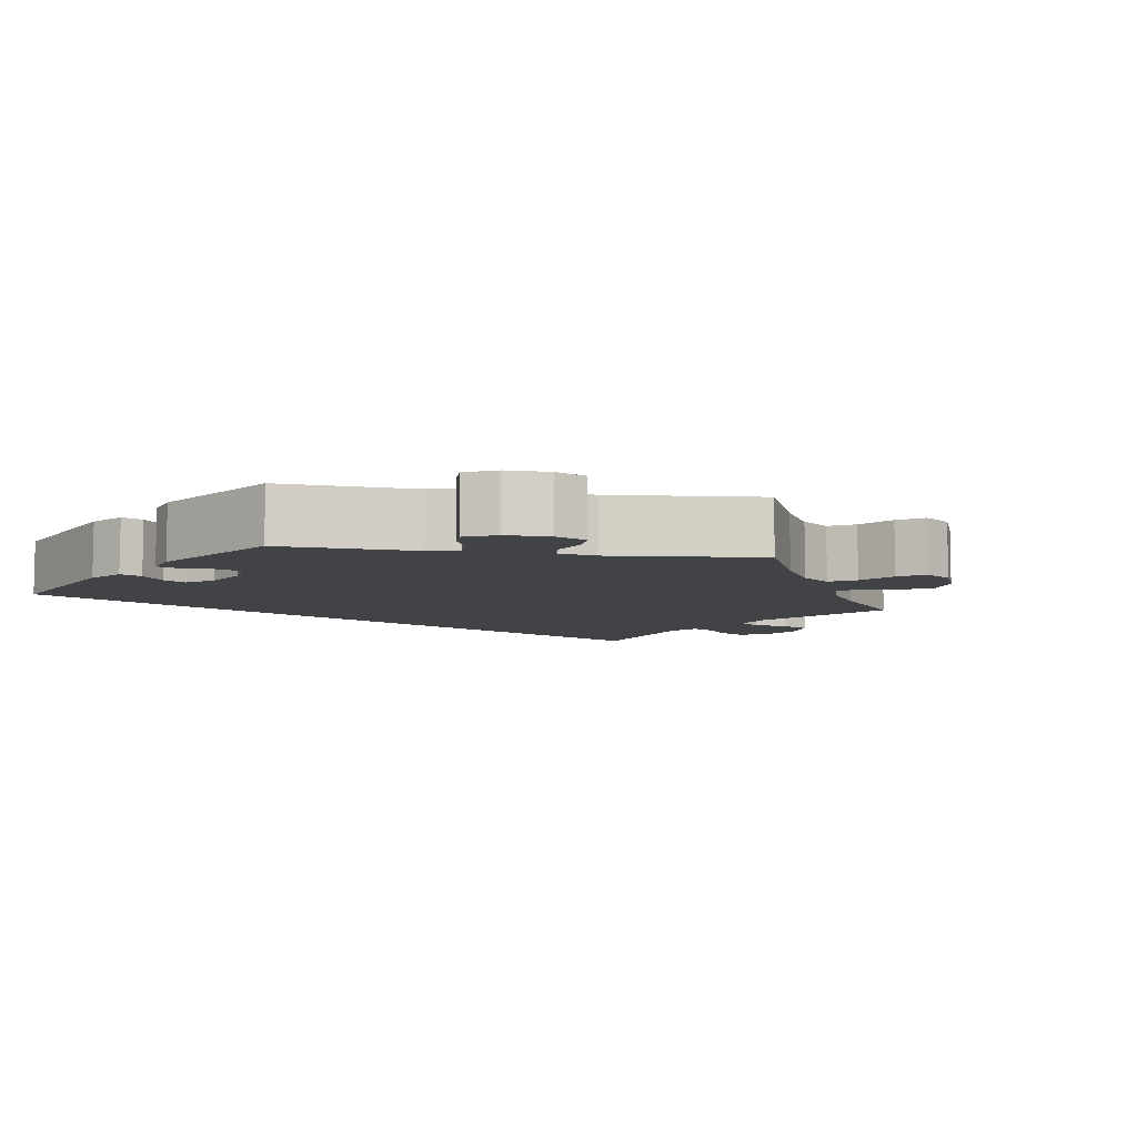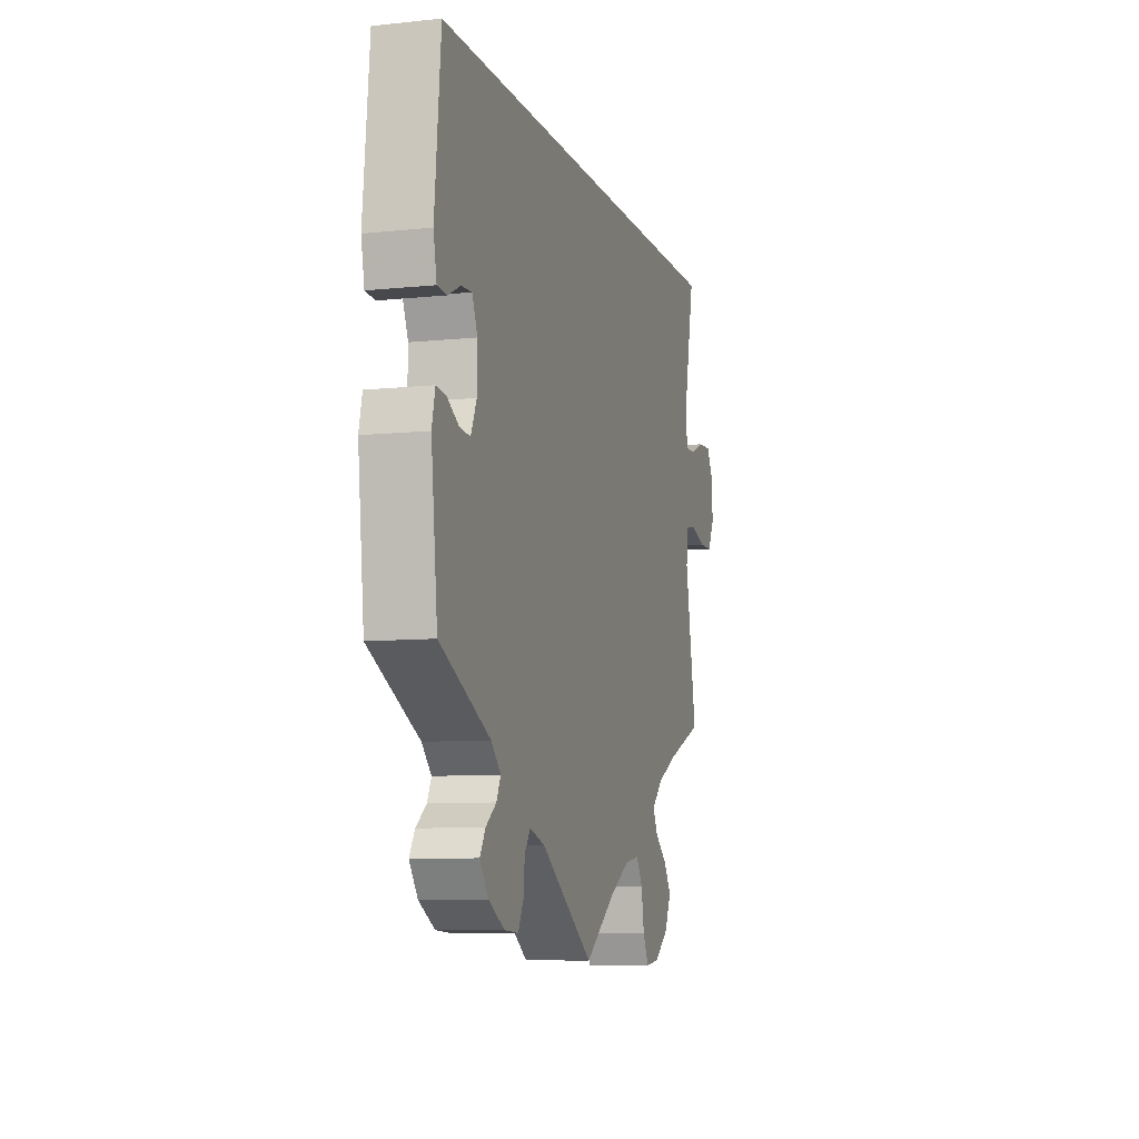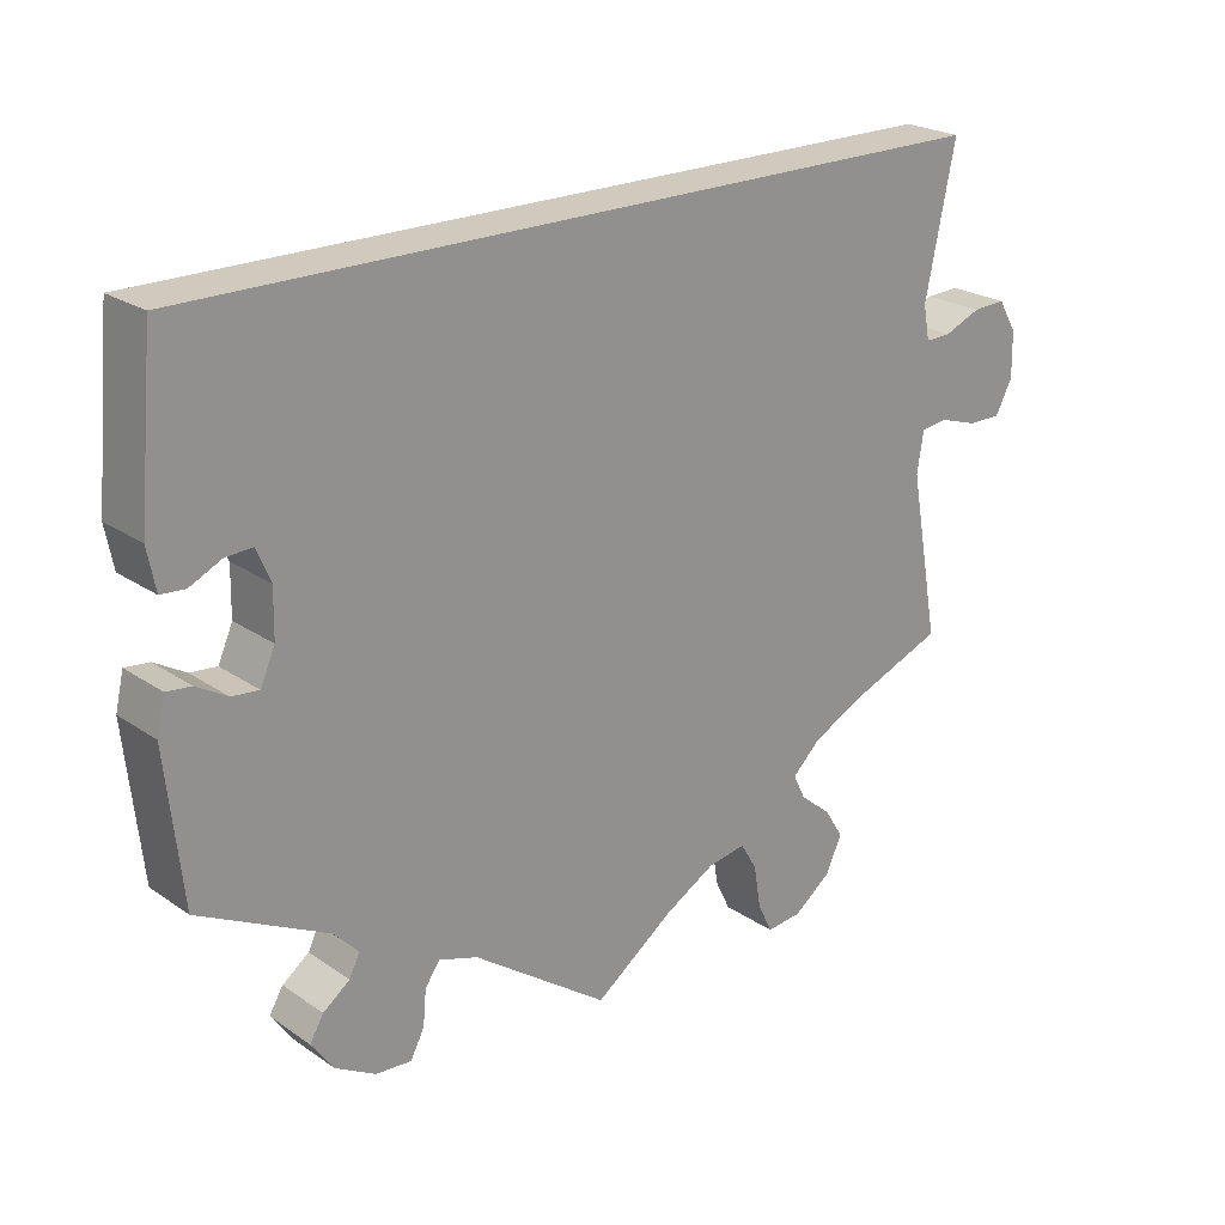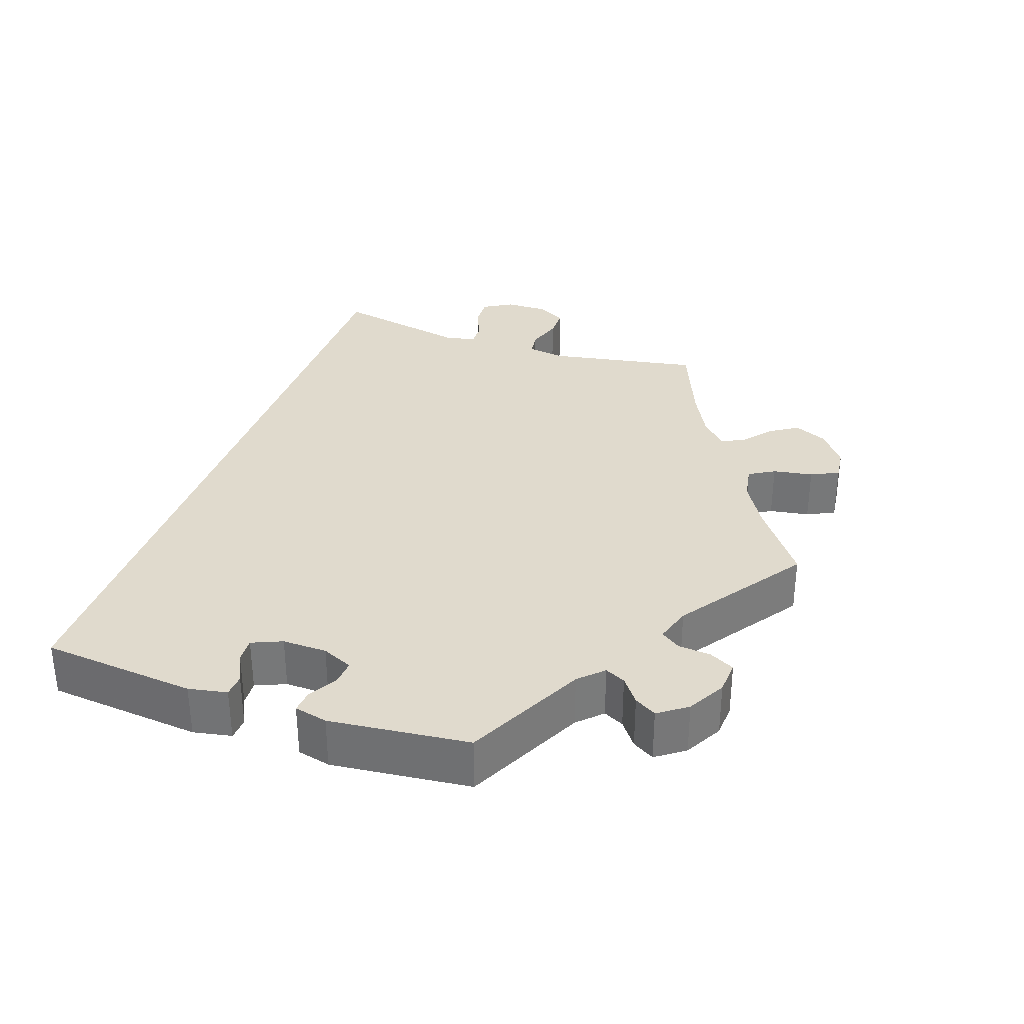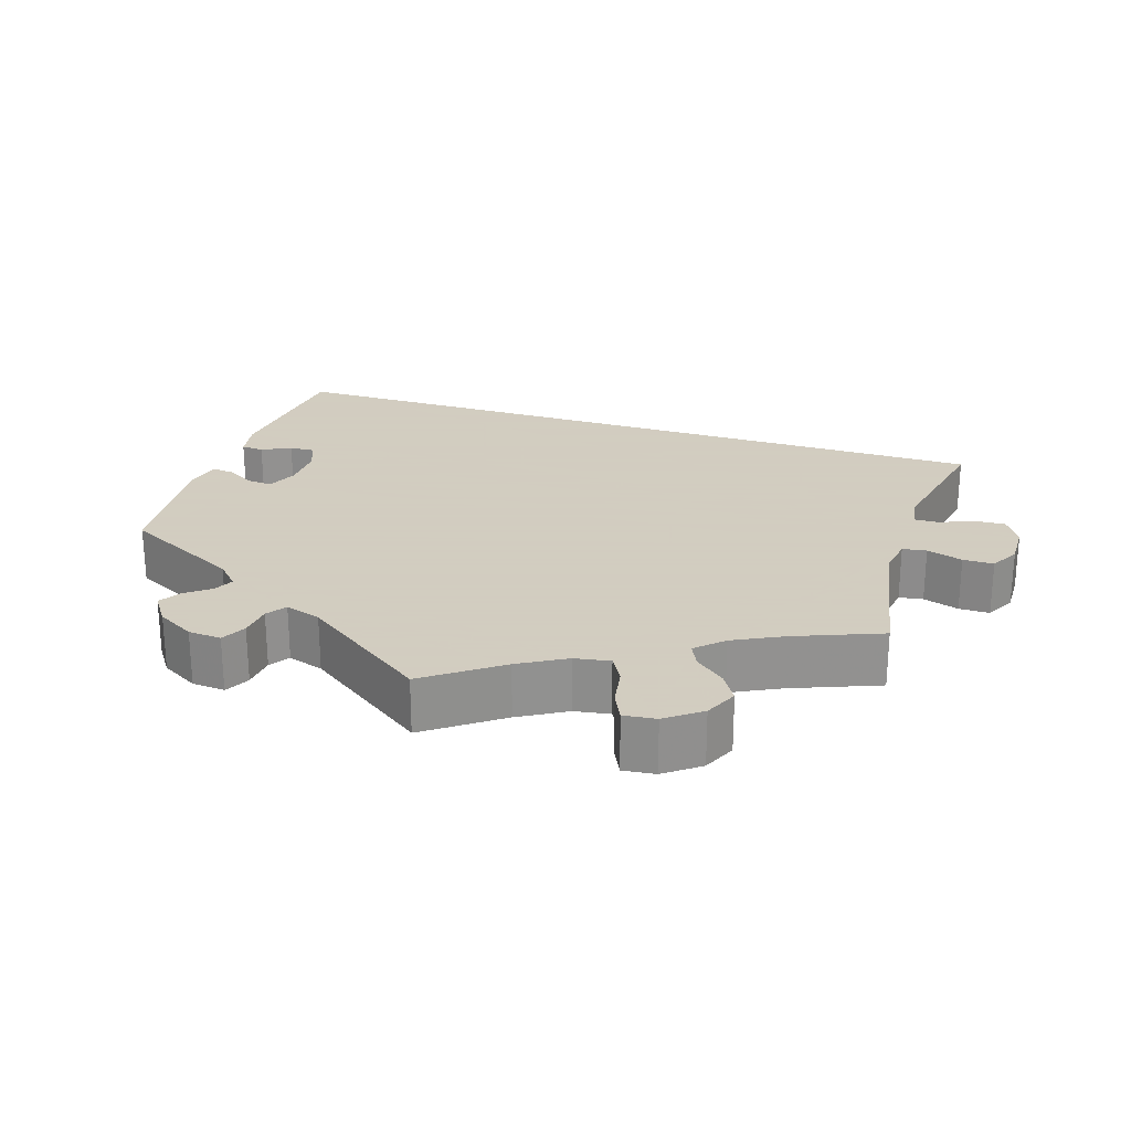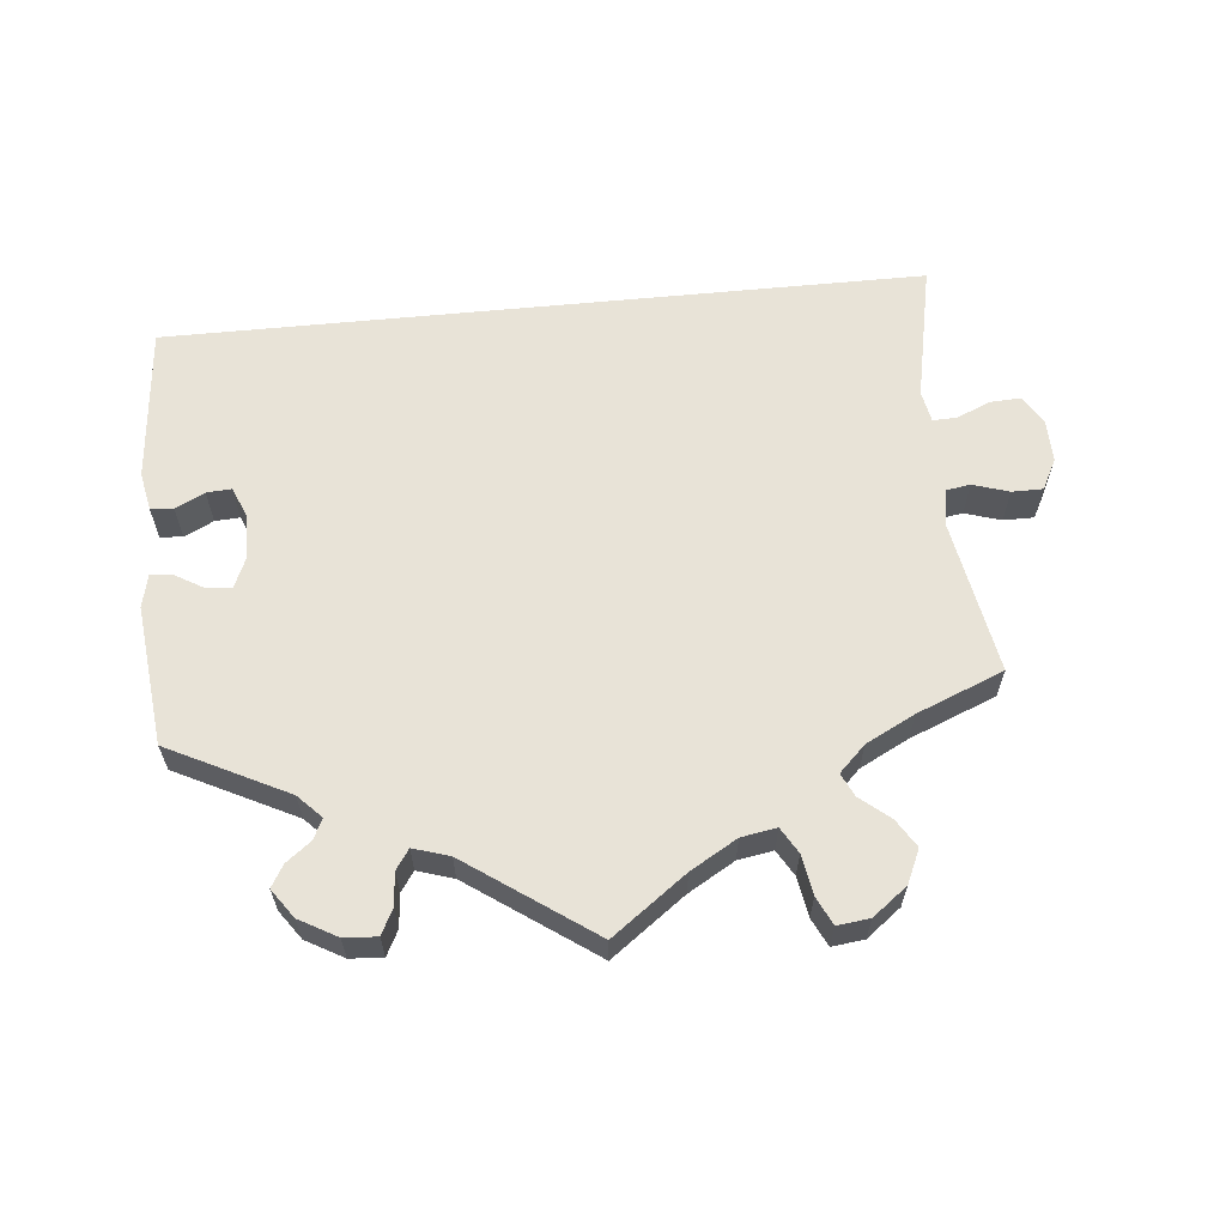
<metadata>
{"format":"obj","ext":"obj","renderer":"f3d","projection":"perspective","resolution":1024,"background":"white","views":[{"elev":-7.5,"azim":140.7,"up":"+Y"},{"elev":-8.3,"azim":106.1,"up":"+Z"},{"elev":22.9,"azim":139.1,"up":"+Z"},{"elev":33.0,"azim":109.1,"up":"+Y"},{"elev":24.3,"azim":-161.9,"up":"+Y"},{"elev":62.1,"azim":174.4,"up":"+Y"}]}
</metadata>
<code>
v -0.464 0.07 -0.086
v -0.472 0.07 -0.036
v -0.504 0.07 -0.031
v -0.552 0.07 -0.046
v -0.593 0.07 -0.046
v -0.614 0.07 -0.006
v -0.613 0.07 0.05
v -0.59 0.07 0.089
v -0.549 0.07 0.087
v -0.504 0.07 0.068
v -0.472 0.07 0.067
v -0.464 0.07 0.109
v -0.501 0.07 0.289
v 0.5 0.07 0.289
v 0.519 0.07 0.084
v 0.509 0.07 0.033
v 0.479 0.07 0.031
v 0.44 0.07 0.05
v 0.407 0.07 0.052
v 0.39 0.07 0.012
v 0.391 0.07 -0.047
v 0.409 0.07 -0.088
v 0.442 0.07 -0.085
v 0.48 0.07 -0.063
v 0.51 0.07 -0.06
v 0.52 0.07 -0.104
v 0.5 0.07 -0.289
v 0.342 0.07 -0.368
v 0.312 0.07 -0.399
v 0.325 0.07 -0.426
v 0.358 0.07 -0.451
v 0.375 0.07 -0.48
v 0.348 0.07 -0.518
v 0.298 0.07 -0.546
v 0.254 0.07 -0.549
v 0.237 0.07 -0.516
v 0.233 0.07 -0.472
v 0.215 0.07 -0.446
v 0.167 0.07 -0.461
v 0 0.07 -0.578
v -0.098 0.07 -0.506
v -0.16 0.07 -0.47
v -0.207 0.07 -0.462
v -0.227 0.07 -0.496
v -0.236 0.07 -0.549
v -0.254 0.07 -0.586
v -0.297 0.07 -0.581
v -0.343 0.07 -0.546
v -0.363 0.07 -0.502
v -0.34 0.07 -0.465
v -0.301 0.07 -0.433
v -0.286 0.07 -0.402
v -0.321 0.07 -0.368
v -0.386 0.07 -0.335
v -0.501 0.07 -0.289
v -0.464 0 -0.086
v -0.472 0 -0.036
v -0.504 0 -0.031
v -0.552 0 -0.046
v -0.593 0 -0.046
v -0.614 0 -0.006
v -0.613 0 0.05
v -0.59 0 0.089
v -0.549 0 0.087
v -0.504 0 0.068
v -0.472 0 0.067
v -0.464 0 0.109
v -0.501 0 0.289
v 0.5 0 0.289
v 0.519 0 0.084
v 0.509 0 0.033
v 0.479 0 0.031
v 0.44 0 0.05
v 0.407 0 0.052
v 0.39 0 0.012
v 0.391 0 -0.047
v 0.409 0 -0.088
v 0.442 0 -0.085
v 0.48 0 -0.063
v 0.51 0 -0.06
v 0.52 0 -0.104
v 0.5 0 -0.289
v 0.342 0 -0.368
v 0.312 0 -0.399
v 0.325 0 -0.426
v 0.358 0 -0.451
v 0.375 0 -0.48
v 0.348 0 -0.518
v 0.298 0 -0.546
v 0.254 0 -0.549
v 0.237 0 -0.516
v 0.233 0 -0.472
v 0.215 0 -0.446
v 0.167 0 -0.461
v 0 0 -0.578
v -0.098 0 -0.506
v -0.16 0 -0.47
v -0.207 0 -0.462
v -0.227 0 -0.496
v -0.236 0 -0.549
v -0.254 0 -0.586
v -0.297 0 -0.581
v -0.343 0 -0.546
v -0.363 0 -0.502
v -0.34 0 -0.465
v -0.301 0 -0.433
v -0.286 0 -0.402
v -0.321 0 -0.368
v -0.386 0 -0.335
v -0.501 0 -0.289
f 54 55 1
f 53 54 1 2
f 52 53 2
f 48 49 50 51
f 48 51 52
f 47 48 52
f 44 45 46 47
f 43 44 47 52
f 42 43 52 2
f 39 40 41
f 38 39 41 42
f 34 35 36 37
f 34 37 38
f 33 34 38
f 30 31 32 33
f 29 30 33 38
f 28 29 38 42
f 23 24 25 26
f 22 23 26 27
f 15 16 17 18
f 15 18 19
f 12 13 14 15
f 11 12 15 19
f 7 8 9 10
f 7 10 11
f 3 4 5 6
f 2 3 6 7
f 27 28 42 2
f 7 11 19 20
f 7 20 21
f 22 27 2 7
f 7 21 22
f 56 110 109
f 57 56 109 108
f 57 108 107
f 106 105 104 103
f 107 106 103
f 107 103 102
f 102 101 100 99
f 107 102 99 98
f 57 107 98 97
f 96 95 94
f 97 96 94 93
f 92 91 90 89
f 93 92 89
f 93 89 88
f 88 87 86 85
f 93 88 85 84
f 97 93 84 83
f 81 80 79 78
f 82 81 78 77
f 73 72 71 70
f 74 73 70
f 70 69 68 67
f 74 70 67 66
f 65 64 63 62
f 66 65 62
f 61 60 59 58
f 62 61 58 57
f 57 97 83 82
f 75 74 66 62
f 76 75 62
f 62 57 82 77
f 77 76 62
f 1 56 57 2
f 2 57 58 3
f 3 58 59 4
f 4 59 60 5
f 5 60 61 6
f 6 61 62 7
f 7 62 63 8
f 8 63 64 9
f 9 64 65 10
f 10 65 66 11
f 11 66 67 12
f 12 67 68 13
f 13 68 69 14
f 14 69 70 15
f 15 70 71 16
f 16 71 72 17
f 17 72 73 18
f 18 73 74 19
f 19 74 75 20
f 20 75 76 21
f 21 76 77 22
f 22 77 78 23
f 23 78 79 24
f 24 79 80 25
f 25 80 81 26
f 26 81 82 27
f 27 82 83 28
f 28 83 84 29
f 29 84 85 30
f 30 85 86 31
f 31 86 87 32
f 32 87 88 33
f 33 88 89 34
f 34 89 90 35
f 35 90 91 36
f 36 91 92 37
f 37 92 93 38
f 38 93 94 39
f 39 94 95 40
f 40 95 96 41
f 41 96 97 42
f 42 97 98 43
f 43 98 99 44
f 44 99 100 45
f 45 100 101 46
f 46 101 102 47
f 47 102 103 48
f 48 103 104 49
f 49 104 105 50
f 50 105 106 51
f 51 106 107 52
f 52 107 108 53
f 53 108 109 54
f 54 109 110 55
f 55 110 56 1

</code>
